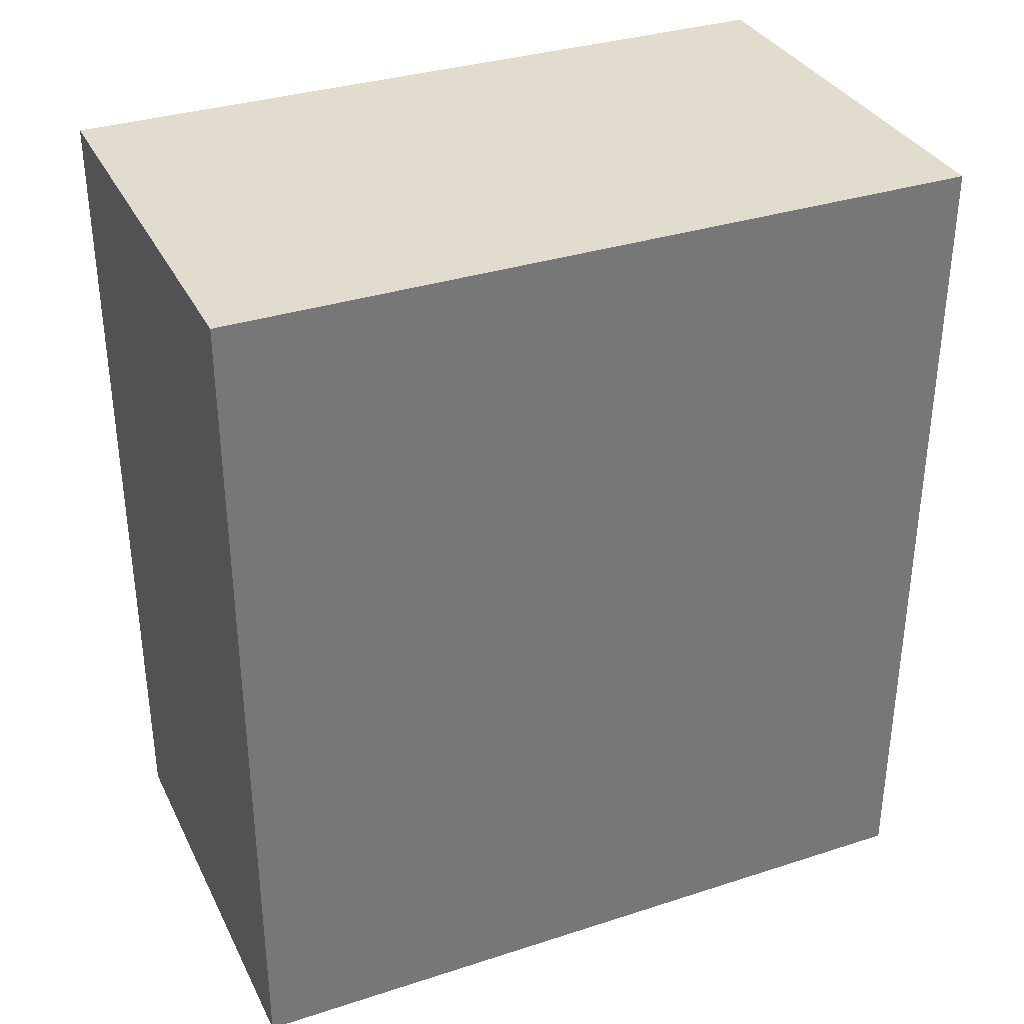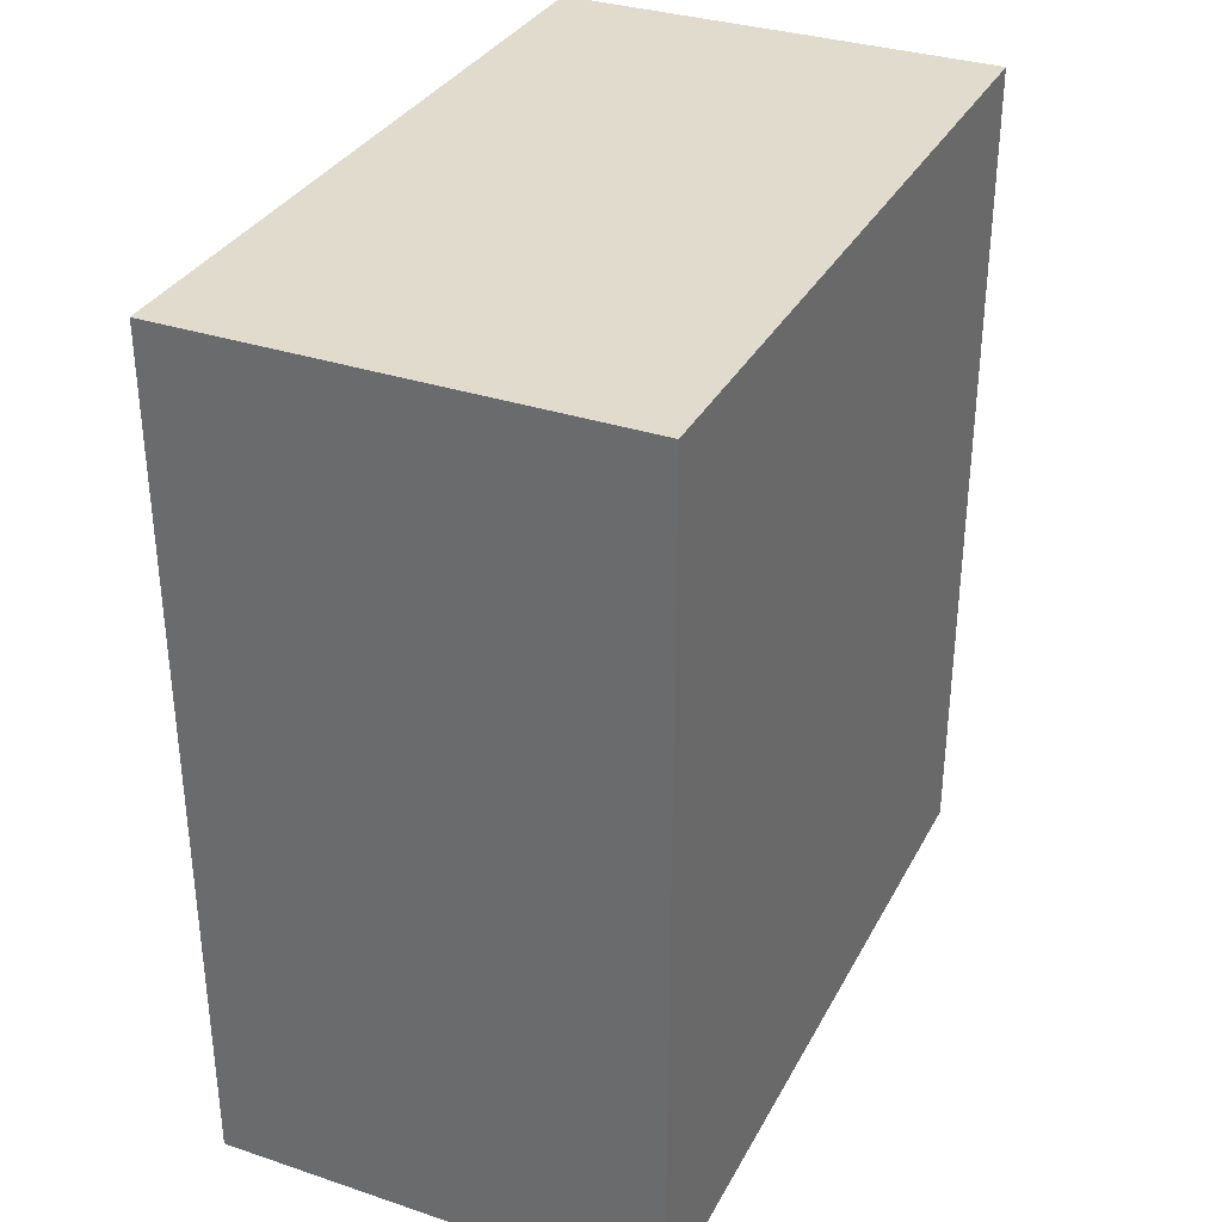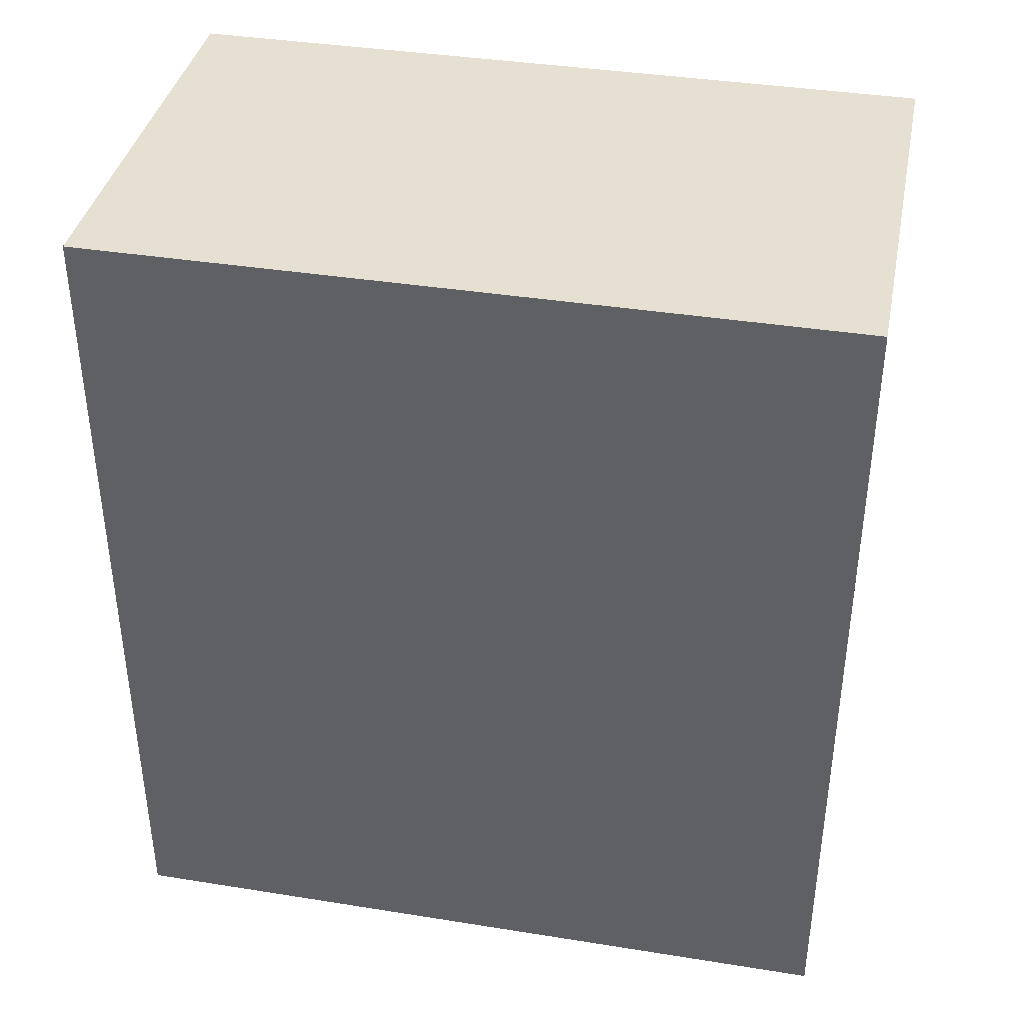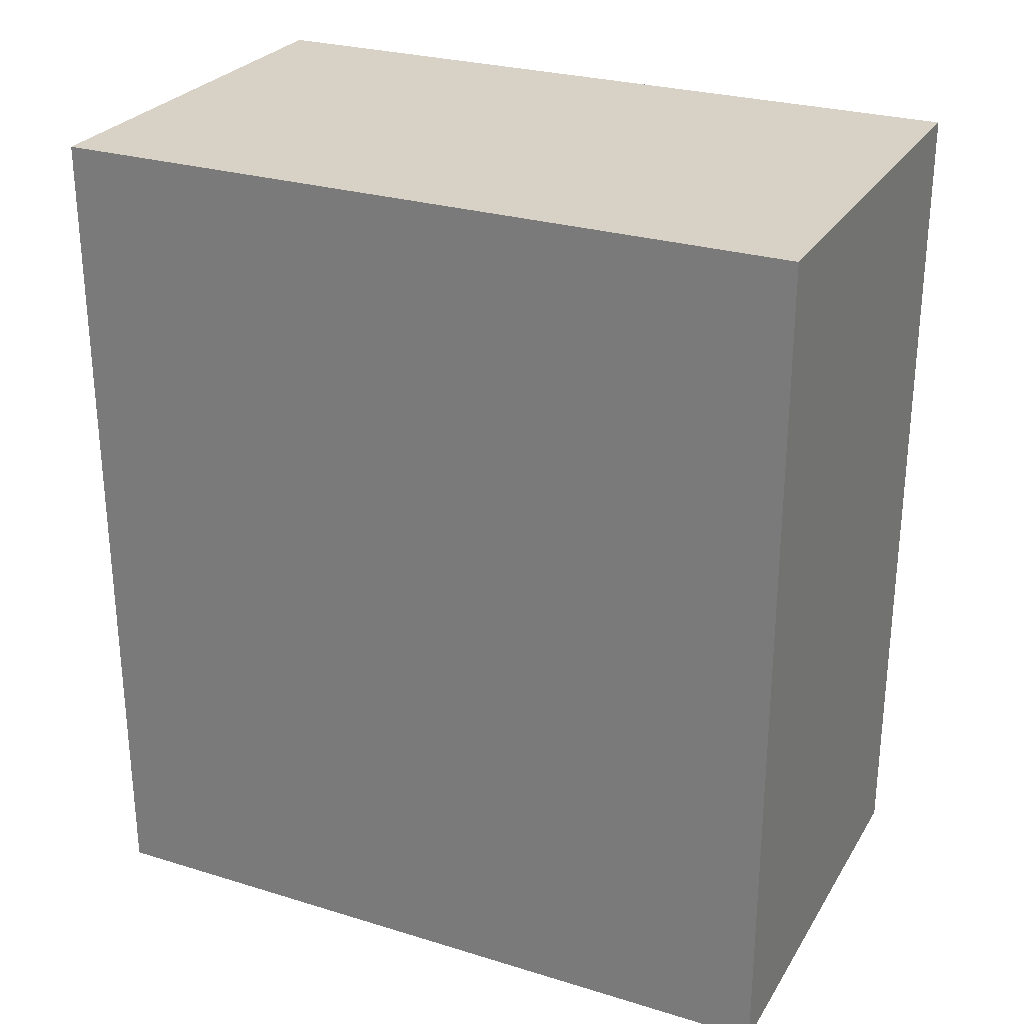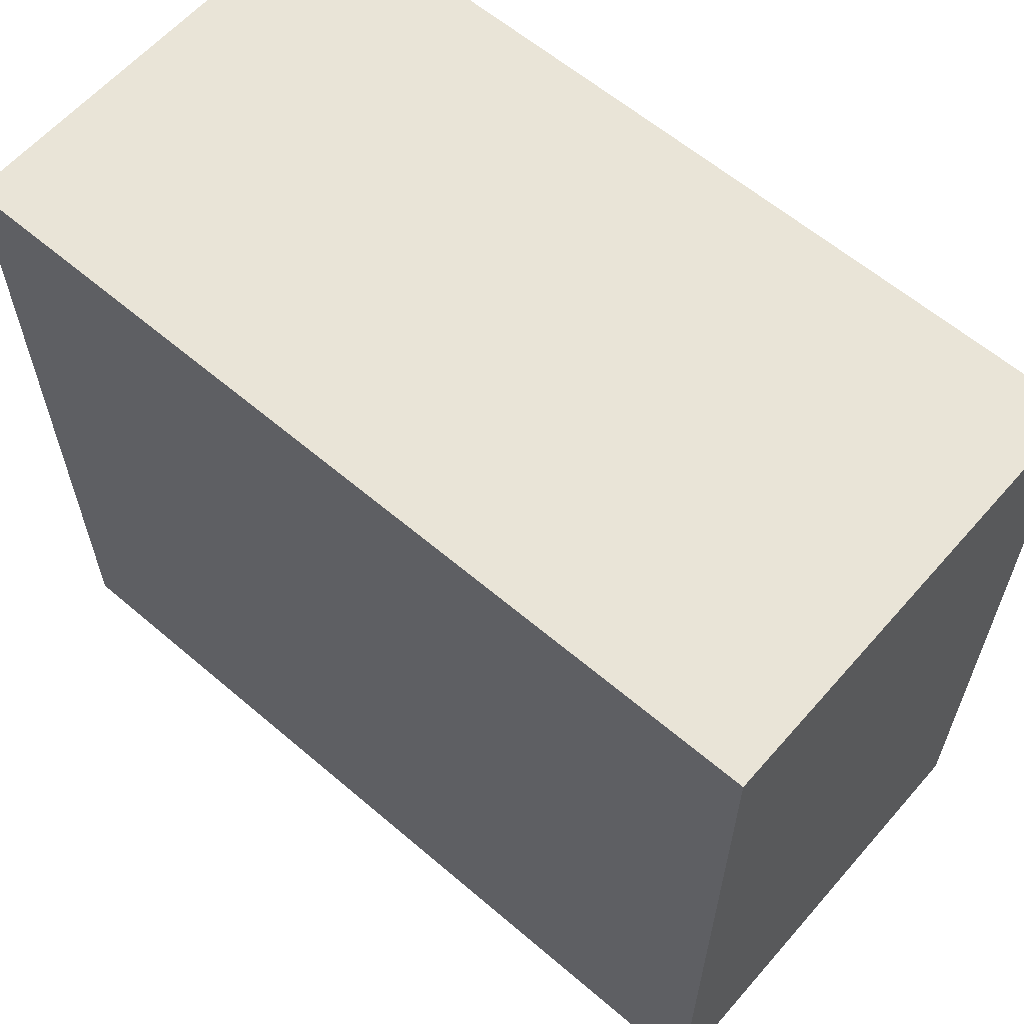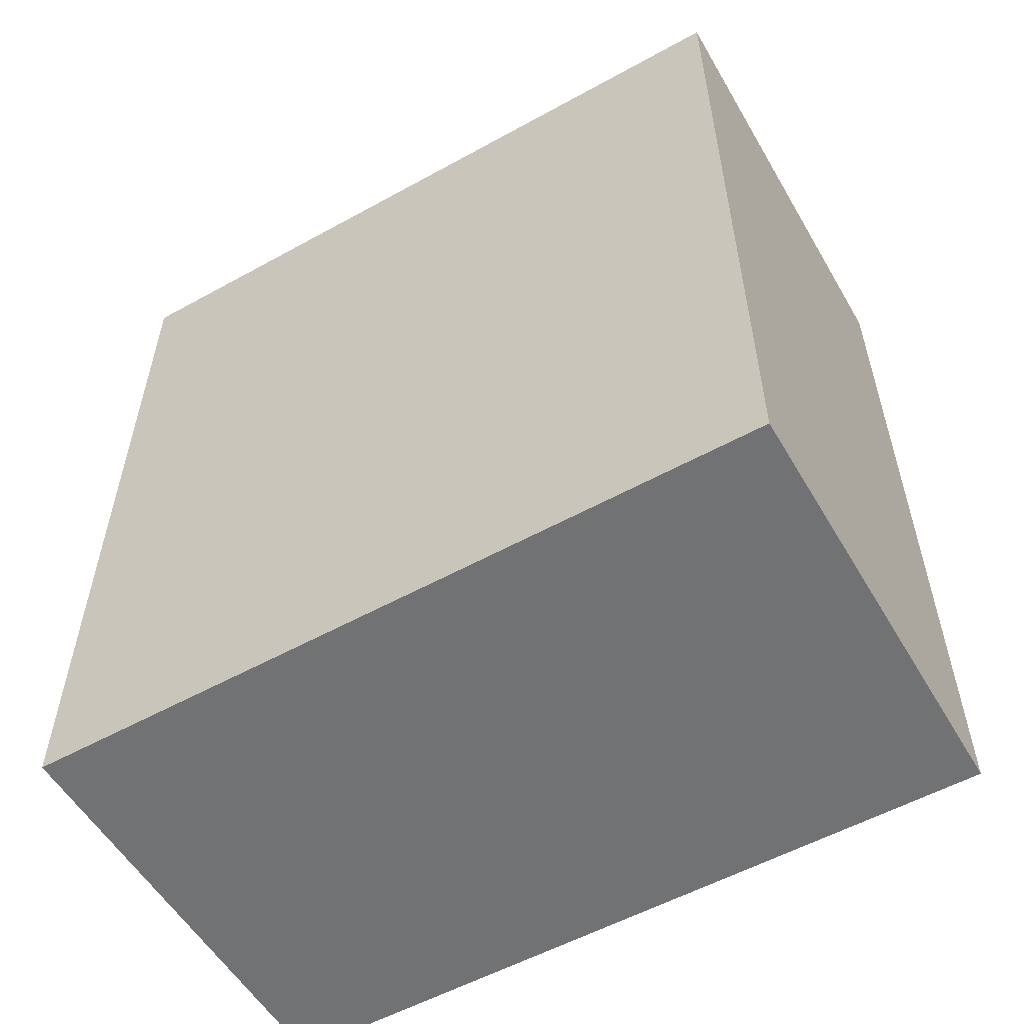
<metadata>
{"format":"obj","ext":"obj","renderer":"f3d","projection":"perspective","resolution":1024,"background":"white","views":[{"elev":34.0,"azim":-113.6,"up":"+Z"},{"elev":33.3,"azim":-155.5,"up":"+Z"},{"elev":38.5,"azim":-78.6,"up":"+Z"},{"elev":27.2,"azim":-64.7,"up":"+Z"},{"elev":61.0,"azim":131.0,"up":"+Y"},{"elev":-55.6,"azim":120.1,"up":"+Z"}]}
</metadata>
<code>
g HumanCharacter:Stomach
v -0.02592 -0.002138 0.04966
v -0.02592 0.08554 0.04966
v 0.02592 -0.002138 0.04966
v 0.02592 0.08554 0.04966
v -0.02592 0.08554 0.04966
v -0.02592 0.08554 -0.04966
v 0.02592 0.08554 0.04966
v 0.02592 0.08554 -0.04966
v -0.02592 0.08554 -0.04966
v -0.02592 -0.002138 -0.04966
v 0.02592 0.08554 -0.04966
v 0.02592 -0.002138 -0.04966
v -0.02592 -0.002138 -0.04966
v -0.02592 -0.002138 0.04966
v 0.02592 -0.002138 -0.04966
v 0.02592 -0.002138 0.04966
v 0.02592 -0.002138 0.04966
v 0.02592 0.08554 0.04966
v 0.02592 -0.002138 -0.04966
v 0.02592 0.08554 -0.04966
v -0.02592 -0.002138 -0.04966
v -0.02592 0.08554 -0.04966
v -0.02592 -0.002138 0.04966
v -0.02592 0.08554 0.04966
g HumanCharacter:Stomach_0
f 3 2 1
f 3 4 2
f 7 6 5
f 7 8 6
f 11 10 9
f 11 12 10
f 15 14 13
f 15 16 14
f 19 18 17
f 19 20 18
f 23 22 21
f 23 24 22

</code>
